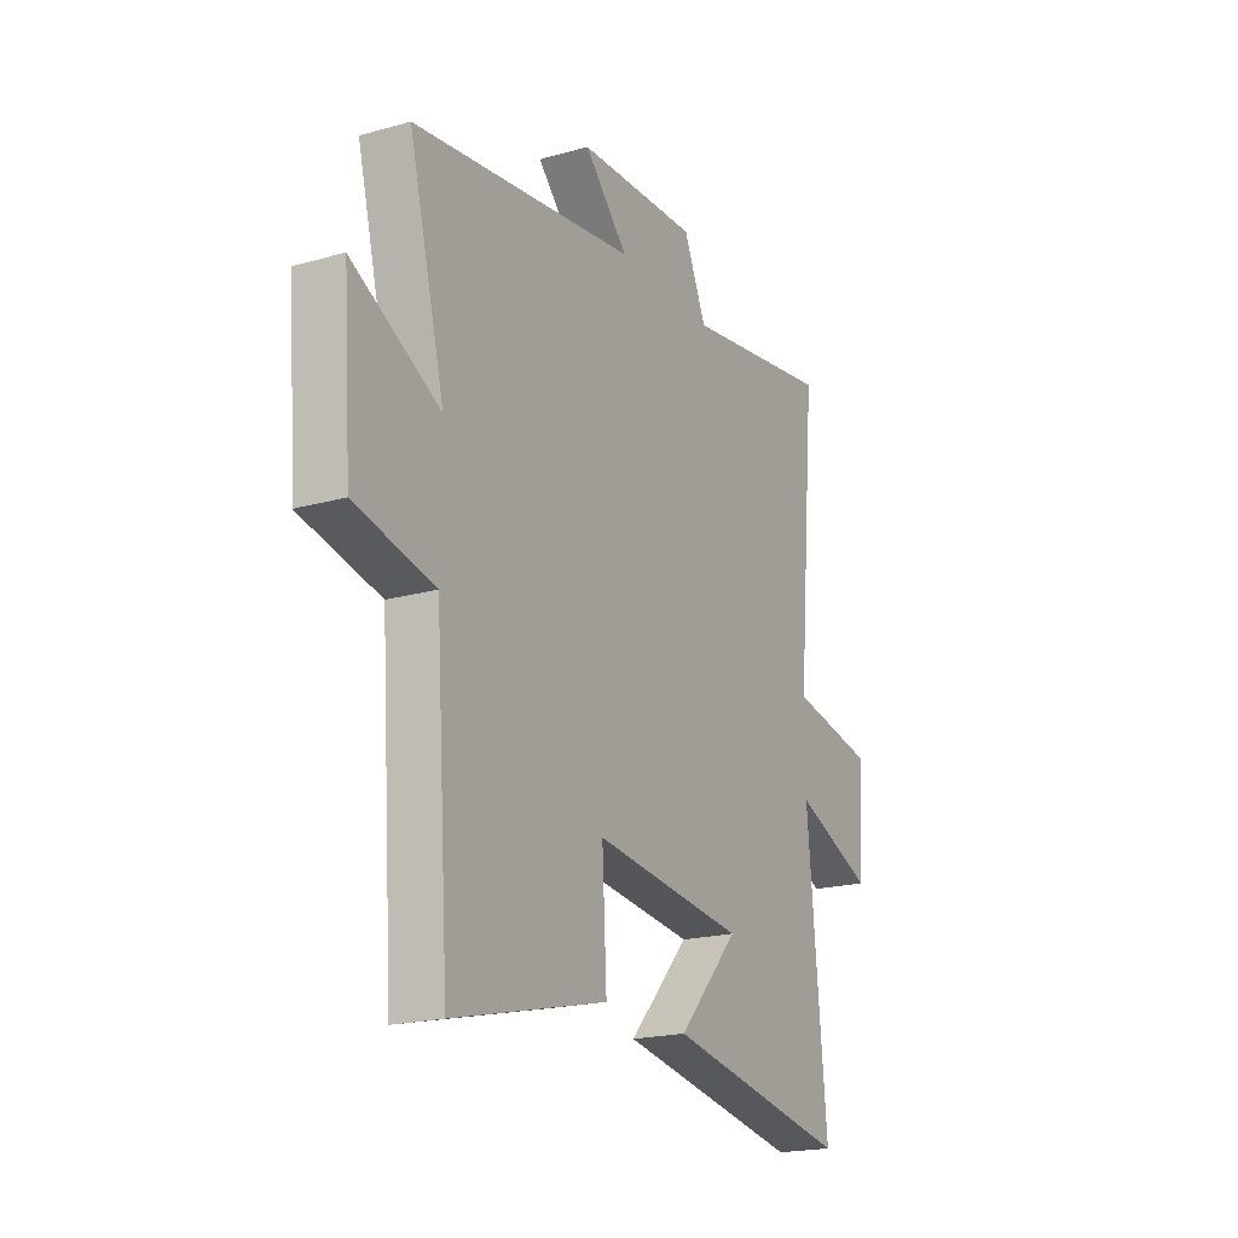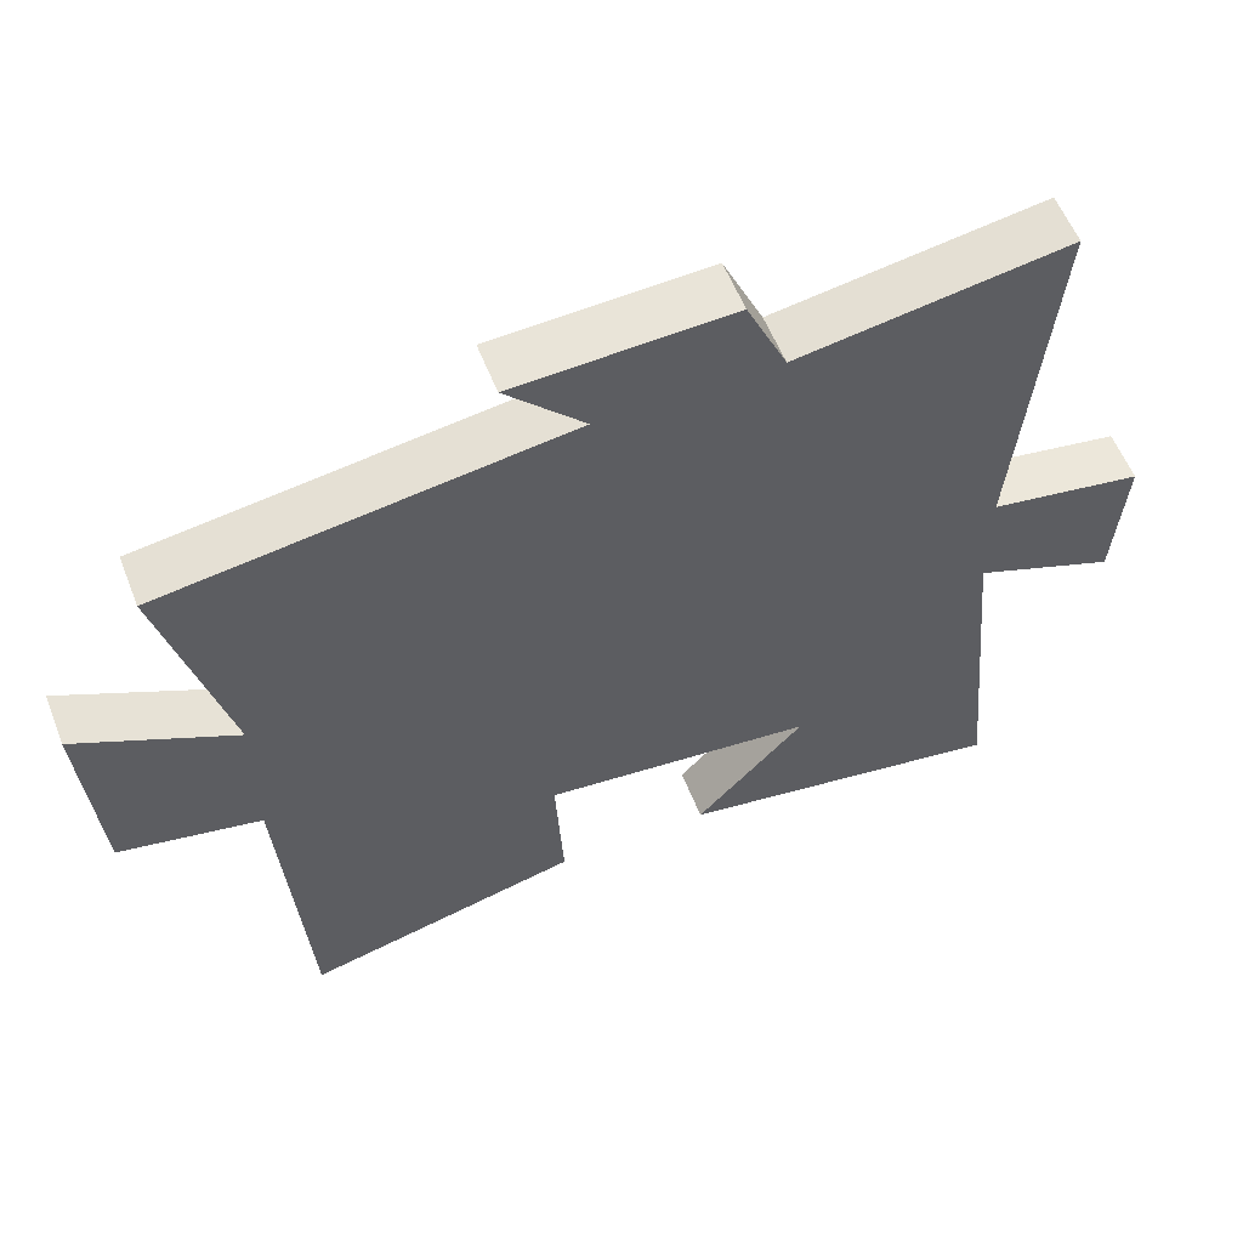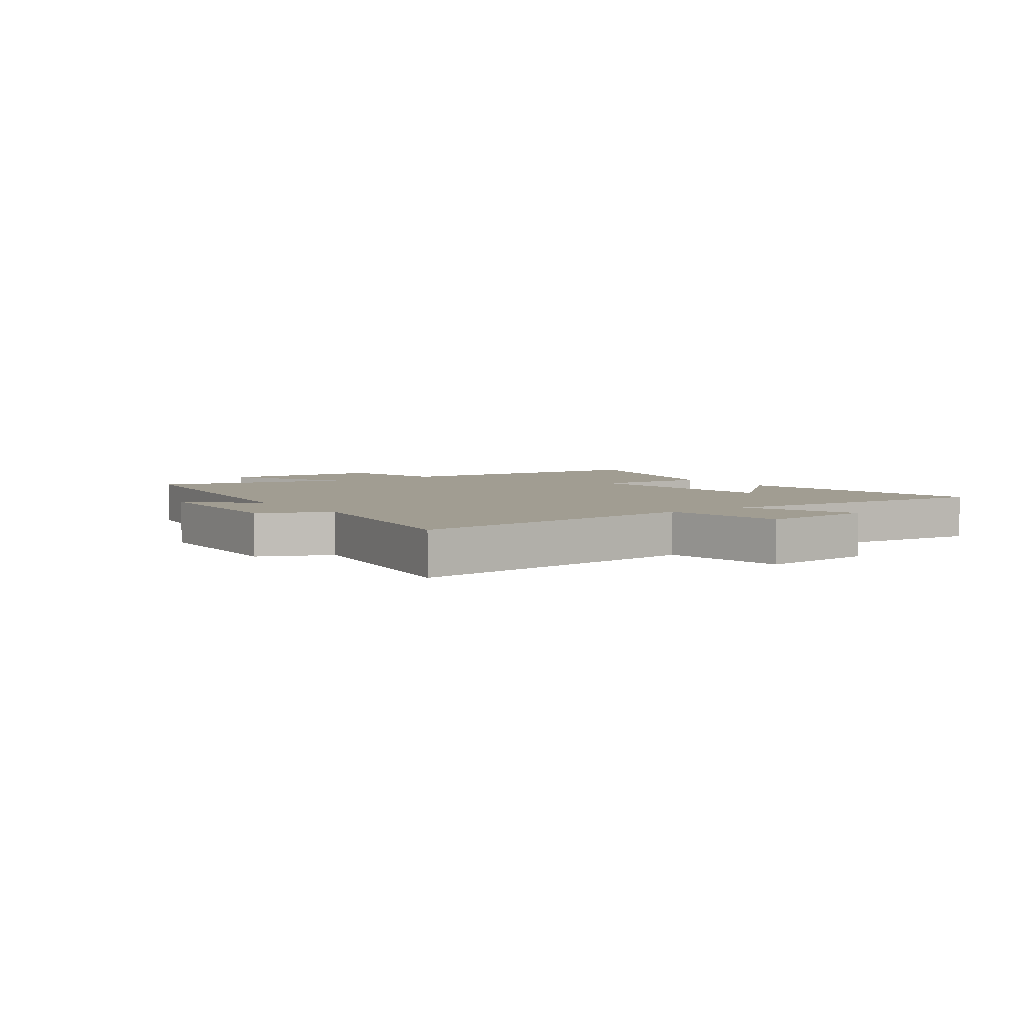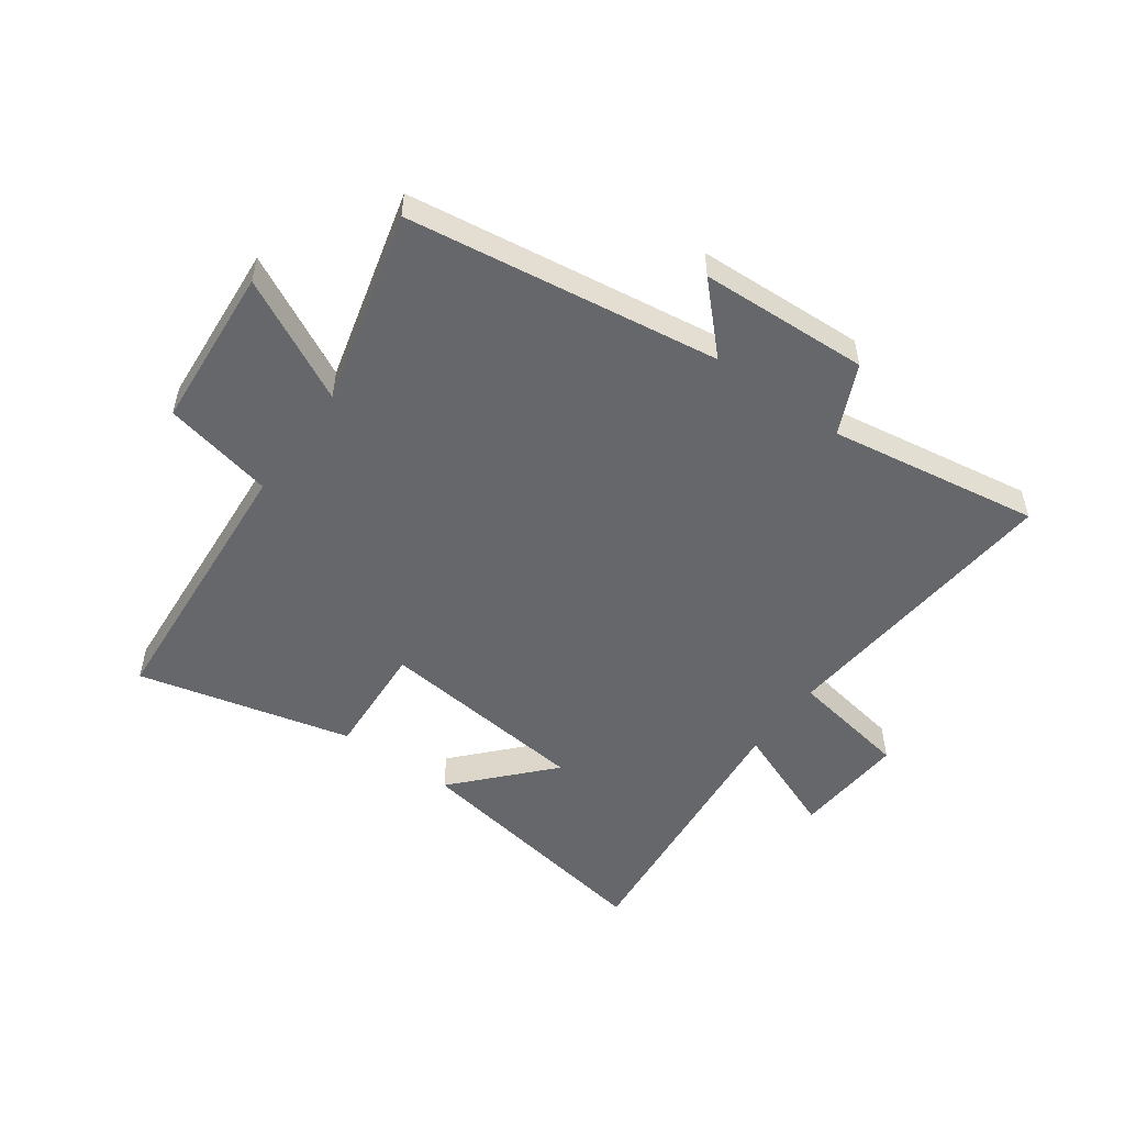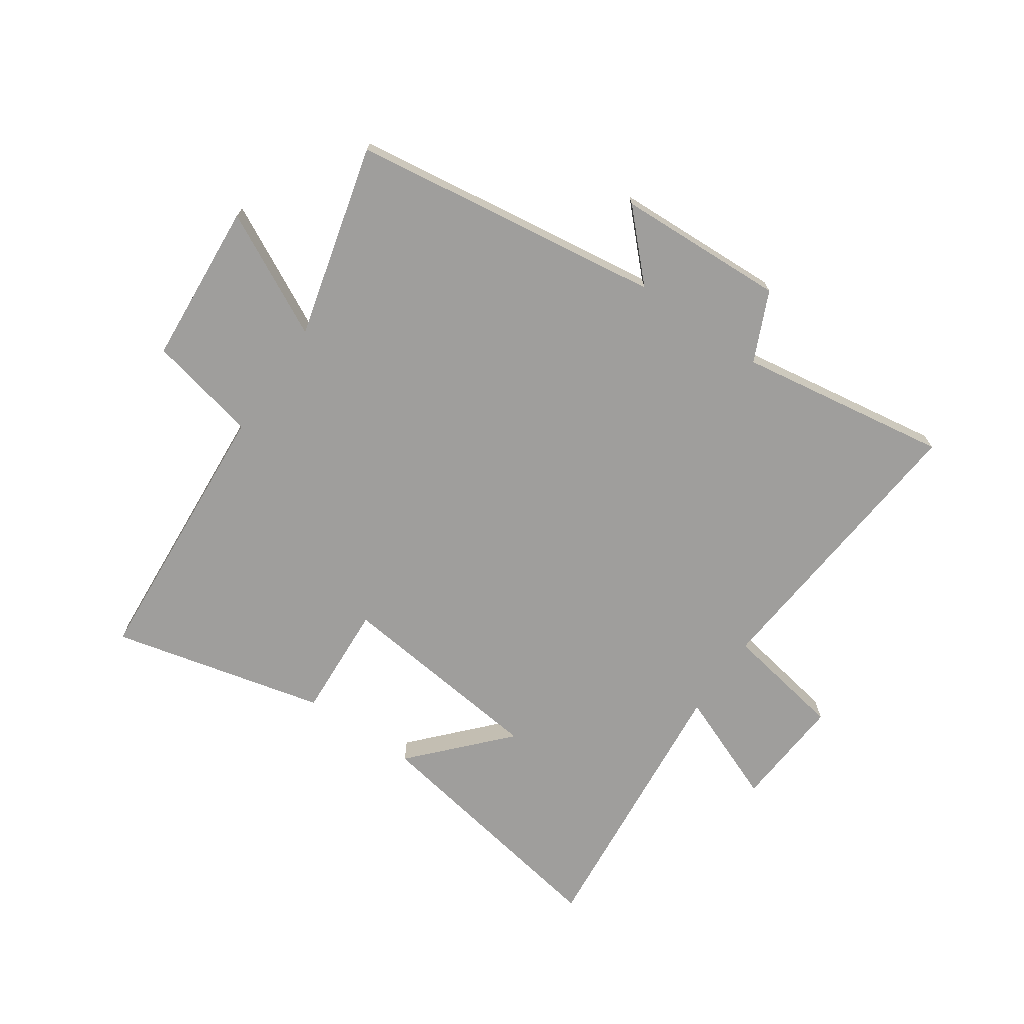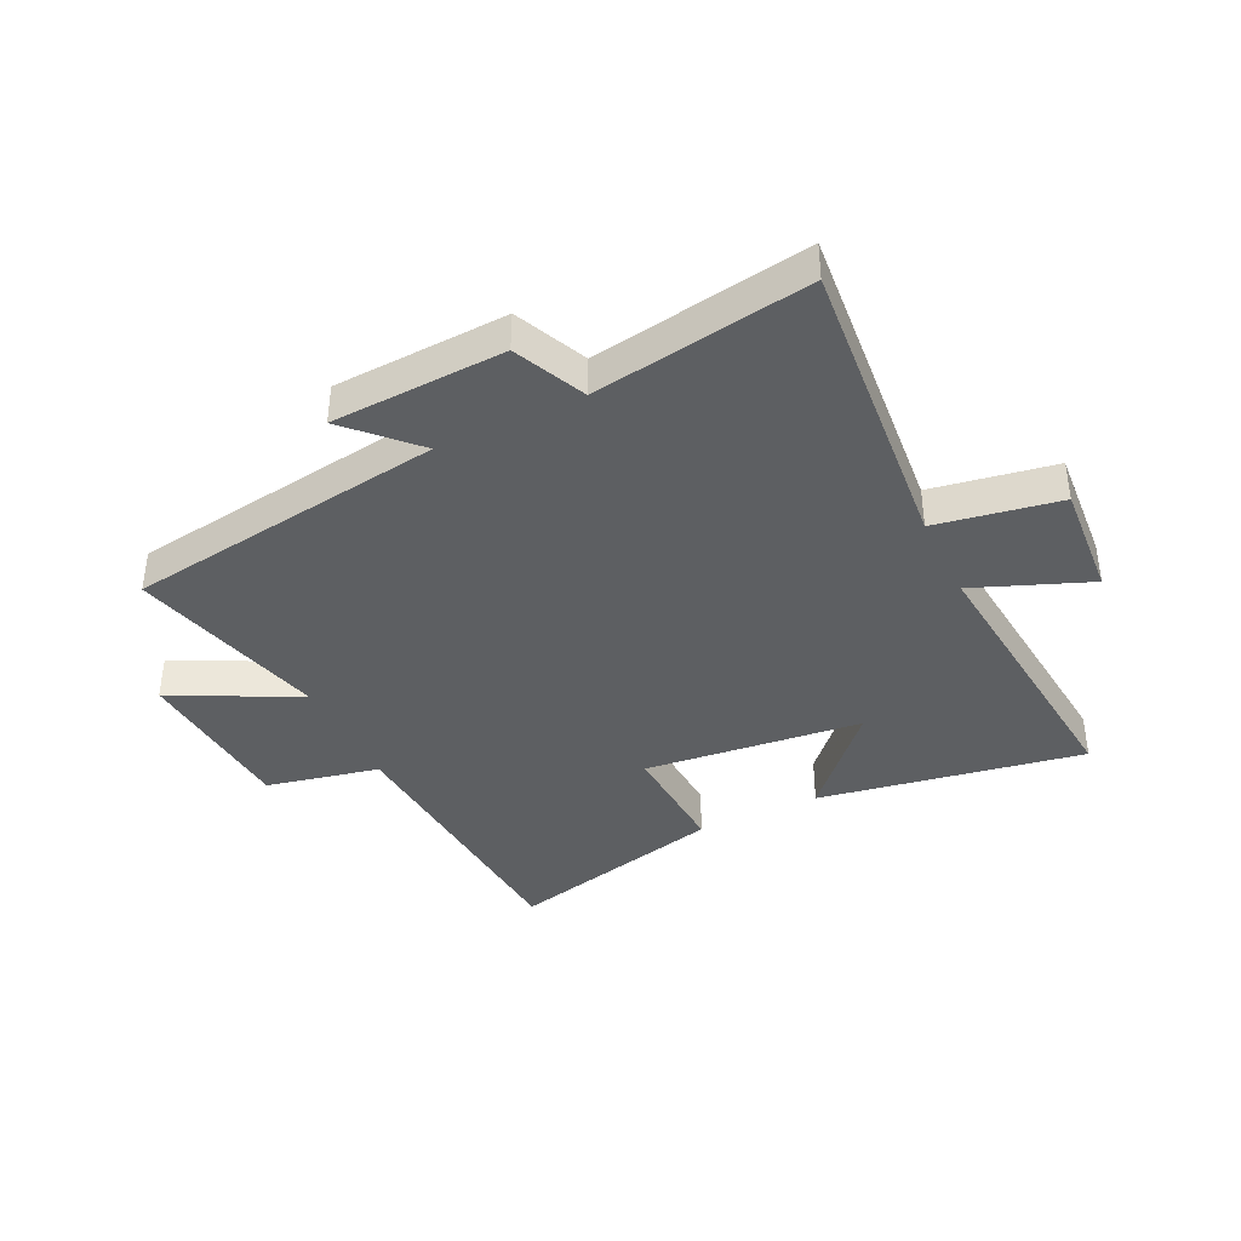
<metadata>
{"format":"obj","ext":"obj","renderer":"f3d","projection":"perspective","resolution":1024,"background":"white","views":[{"elev":-19.9,"azim":-62.6,"up":"+Z"},{"elev":57.2,"azim":-21.3,"up":"+Z"},{"elev":4.6,"azim":54.5,"up":"+Y"},{"elev":-52.0,"azim":-35.5,"up":"+Y"},{"elev":-70.9,"azim":-34.5,"up":"+Y"},{"elev":-39.5,"azim":25.9,"up":"+Y"}]}
</metadata>
<code>
v -0.467 0.07 -0.588
v -0.5 0.07 -0.116
v -0.688 0.07 -0.075
v -0.708 0.07 0.203
v -0.5 0.07 0.096
v -0.585 0.07 0.426
v -0.053 0.07 0.5
v -0.157 0.07 0.607
v 0.131 0.07 0.619
v 0.185 0.07 0.5
v 0.545 0.07 0.556
v 0.5 0.07 0.054
v 0.705 0.07 0.018
v 0.691 0.07 -0.174
v 0.5 0.07 -0.098
v 0.546 0.07 -0.577
v 0.105 0.07 -0.5
v 0.25 0.07 -0.343
v -0.112 0.07 -0.303
v -0.101 0.07 -0.5
v -0.467 0 -0.588
v -0.5 0 -0.116
v -0.688 0 -0.075
v -0.708 0 0.203
v -0.5 0 0.096
v -0.585 0 0.426
v -0.053 0 0.5
v -0.157 0 0.607
v 0.131 0 0.619
v 0.185 0 0.5
v 0.545 0 0.556
v 0.5 0 0.054
v 0.705 0 0.018
v 0.691 0 -0.174
v 0.5 0 -0.098
v 0.546 0 -0.577
v 0.105 0 -0.5
v 0.25 0 -0.343
v -0.112 0 -0.303
v -0.101 0 -0.5
f 19 20 1 2
f 18 19 2
f 15 16 17 18
f 15 18 2
f 12 13 14 15
f 12 15 2 3
f 10 11 12 3
f 7 8 9 10
f 5 6 7 10
f 5 10 3
f 3 4 5
f 22 21 40 39
f 22 39 38
f 38 37 36 35
f 22 38 35
f 35 34 33 32
f 23 22 35 32
f 23 32 31 30
f 30 29 28 27
f 30 27 26 25
f 23 30 25
f 25 24 23
f 1 21 22 2
f 2 22 23 3
f 3 23 24 4
f 4 24 25 5
f 5 25 26 6
f 6 26 27 7
f 7 27 28 8
f 8 28 29 9
f 9 29 30 10
f 10 30 31 11
f 11 31 32 12
f 12 32 33 13
f 13 33 34 14
f 14 34 35 15
f 15 35 36 16
f 16 36 37 17
f 17 37 38 18
f 18 38 39 19
f 19 39 40 20
f 20 40 21 1

</code>
